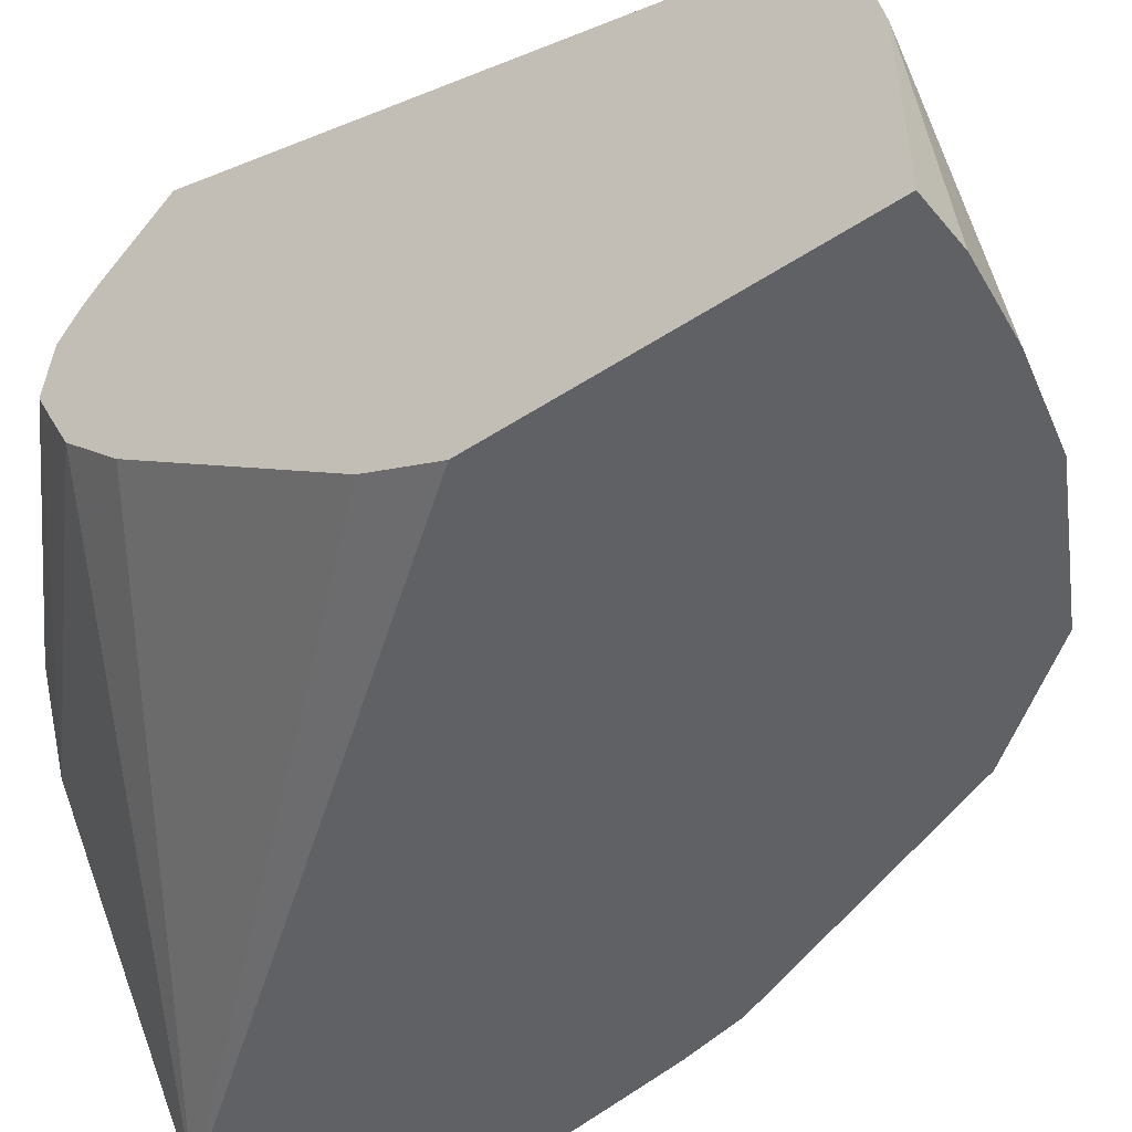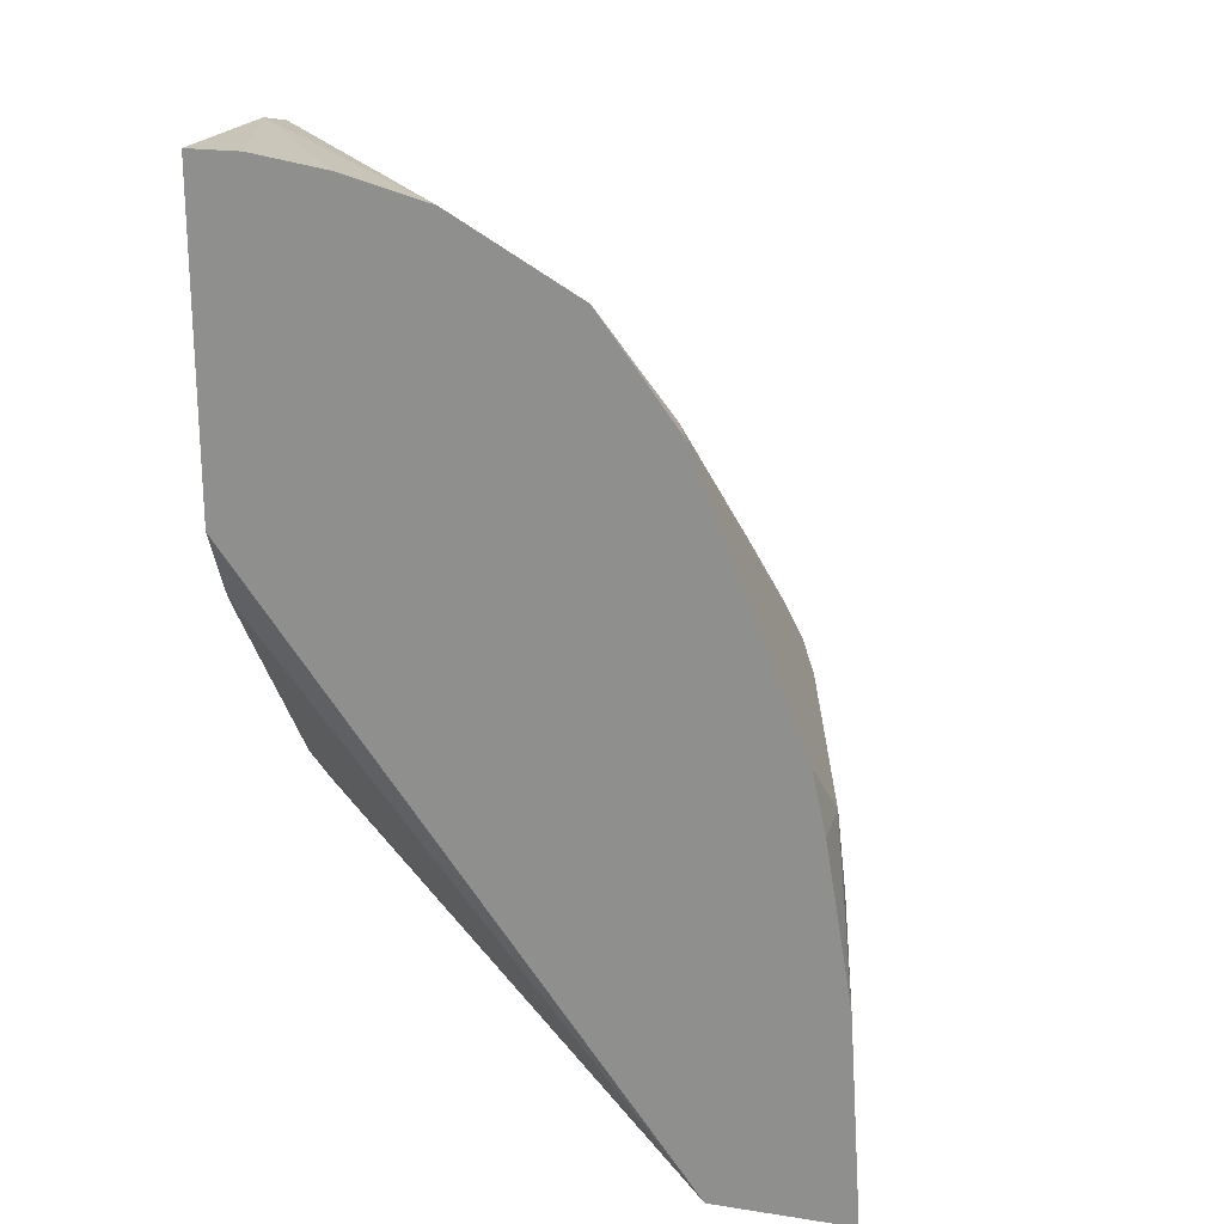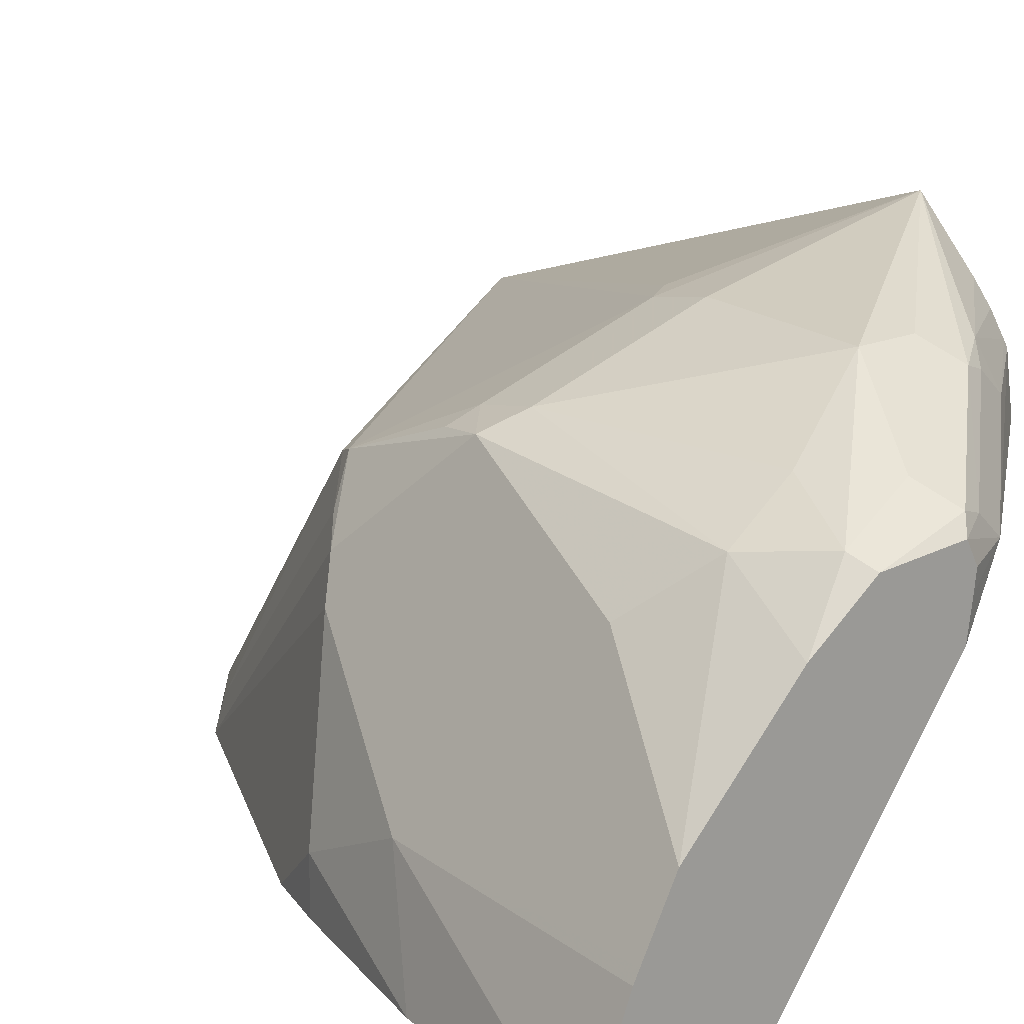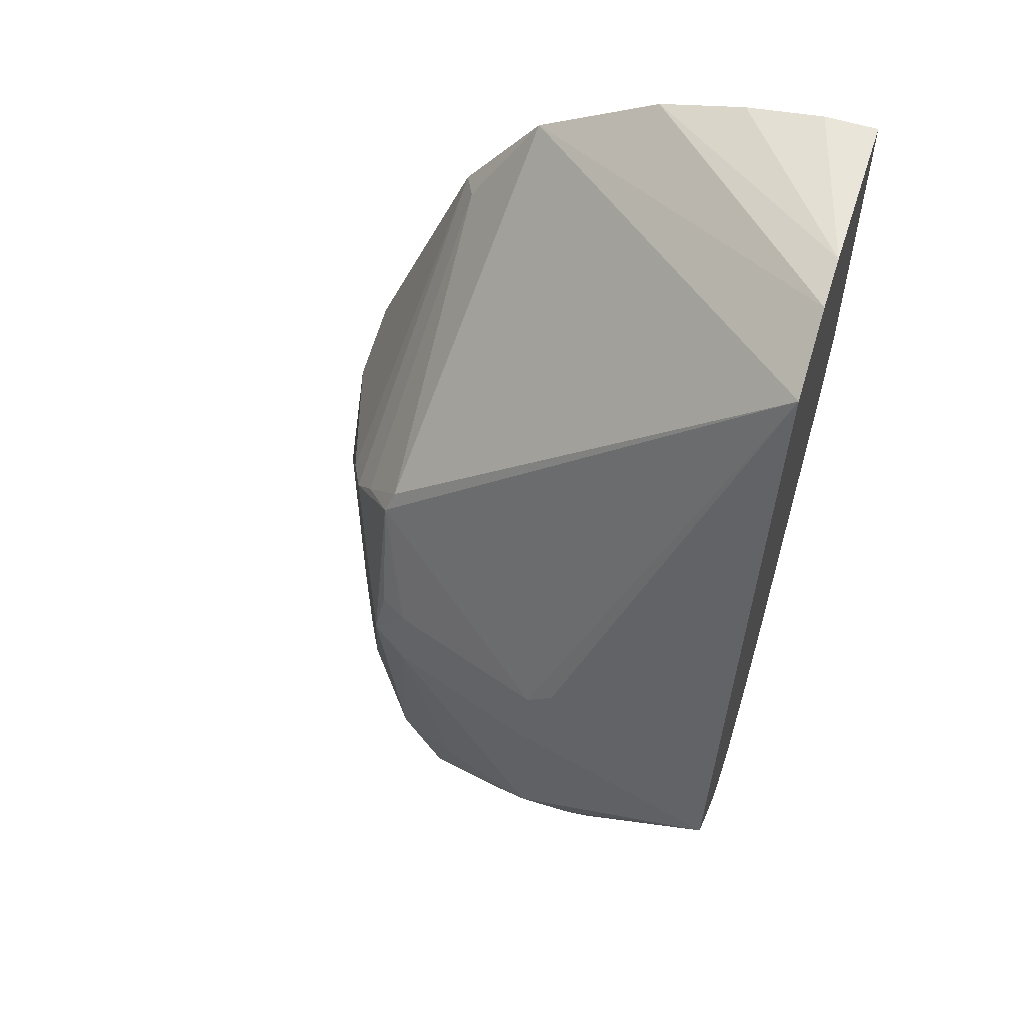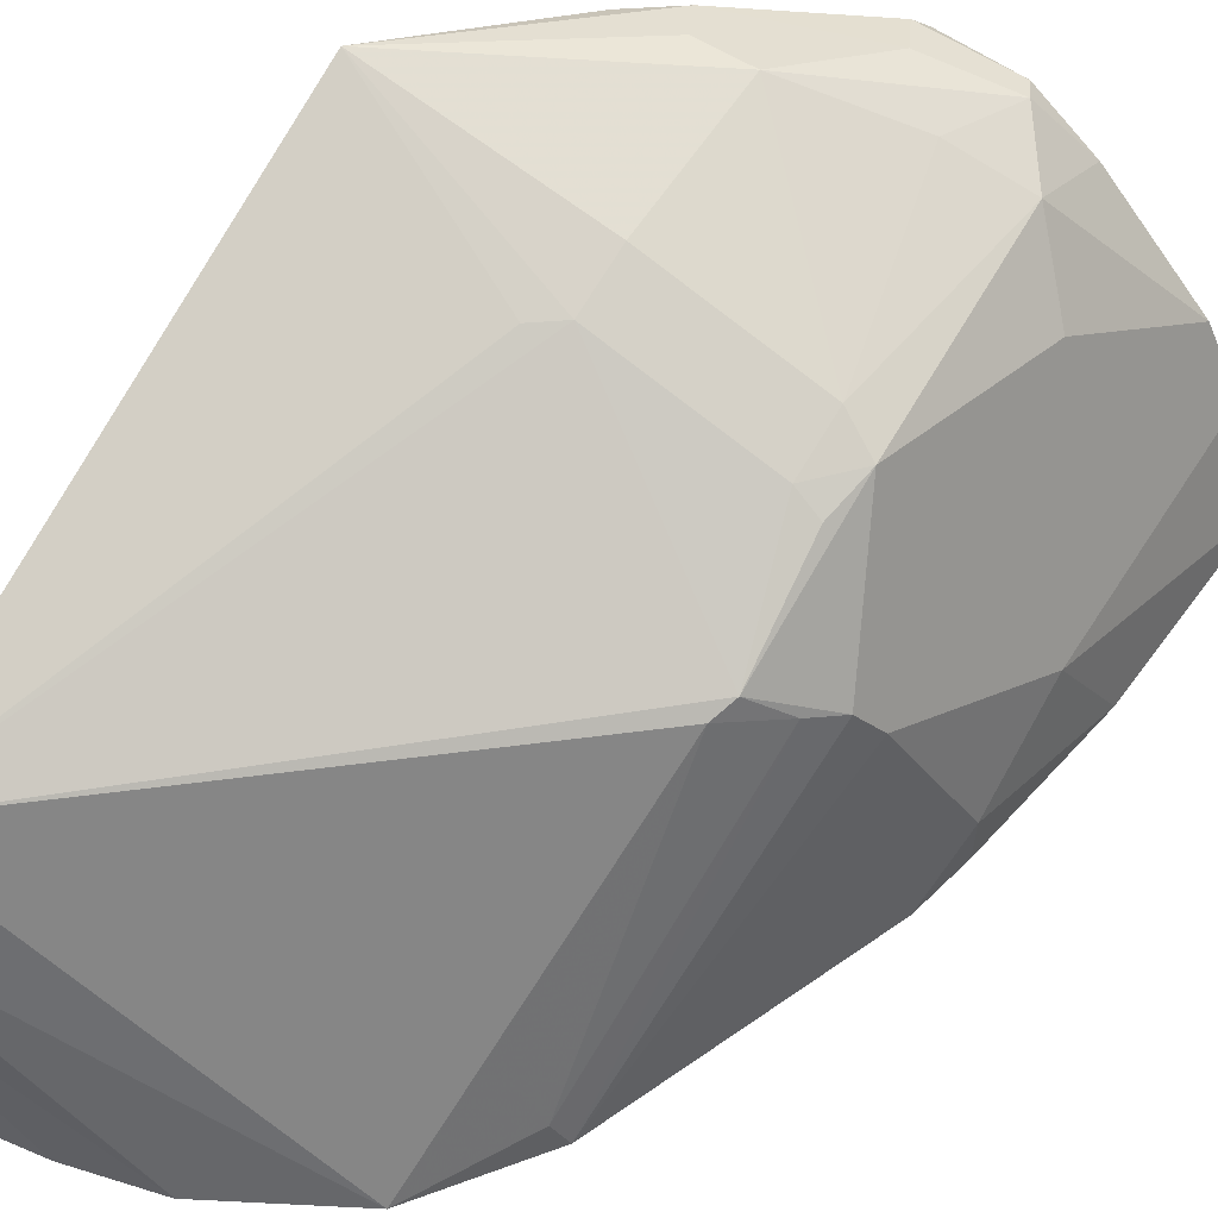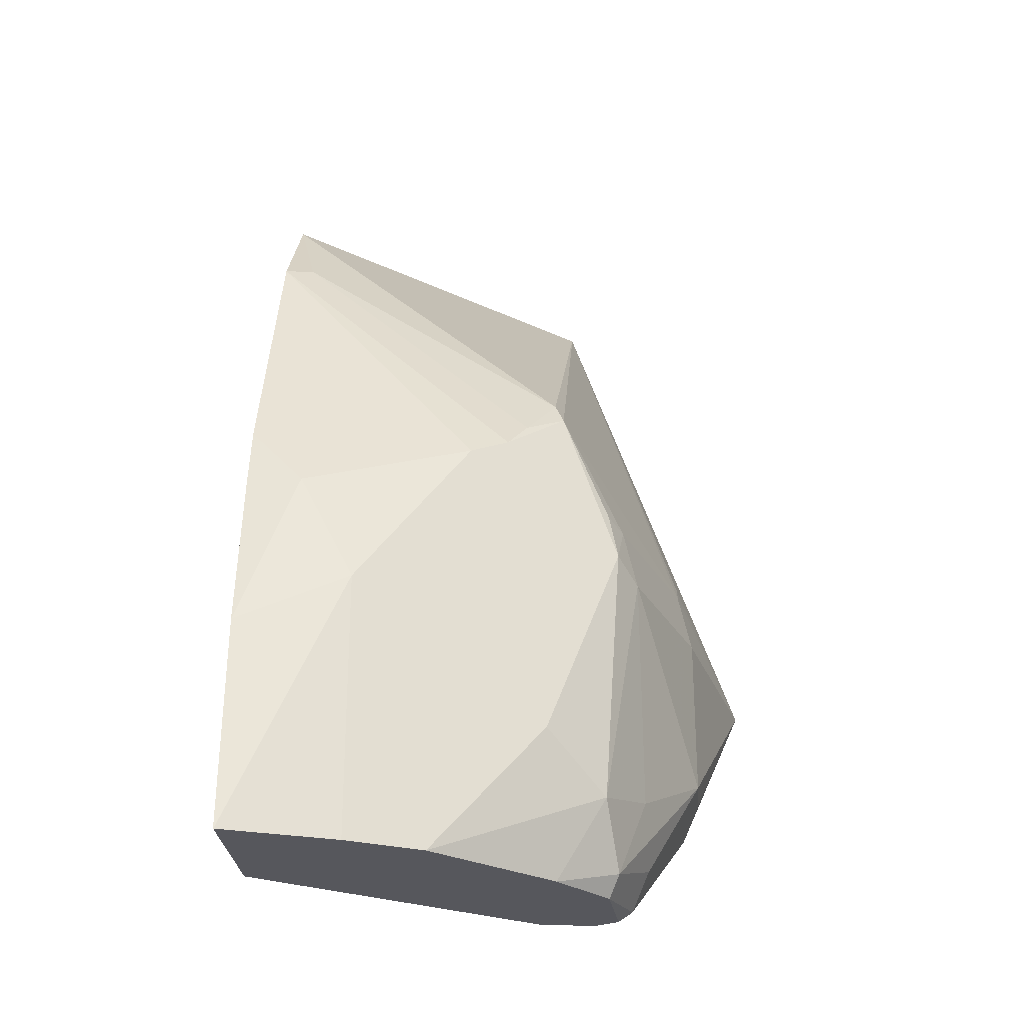
<metadata>
{"format":"obj","ext":"obj","renderer":"f3d","projection":"perspective","resolution":1024,"background":"white","views":[{"elev":-46.8,"azim":-53.0,"up":"+Y"},{"elev":21.1,"azim":15.4,"up":"+Z"},{"elev":19.7,"azim":143.0,"up":"+Y"},{"elev":57.1,"azim":-162.1,"up":"+Z"},{"elev":59.8,"azim":32.5,"up":"+Y"},{"elev":-27.6,"azim":95.0,"up":"+Z"}]}
</metadata>
<code>
v 0.122 0.1416 0.1217
v 0.1417 0.1416 0.1217
v 0.122 0.2039 0.1206
v 0.122 0.1416 0.0002545
v 0.1704 0.1416 0.1173
v 0.2024 0.1416 0.1089
v 0.122 0.2227 0.1165
v 0.122 0.1419 -0.0003153
v 0.2875 0.1416 -0.2206
v 0.2026 0.1416 0.1088
v 0.2025 0.1418 0.1088
v 0.2489 0.1416 0.08253
v 0.122 0.2522 0.101
v 0.122 0.1486 -0.01382
v 0.122 0.216 -0.108
v 0.122 0.2362 -0.1282
v 0.2182 0.2423 -0.2206
v 0.3393 0.1416 -0.2206
v 0.122 0.1553 -0.02703
v 0.2784 0.1416 0.04312
v 0.2733 0.1519 0.04553
v 0.2733 0.2531 -0.02532
v 0.2767 0.2565 -0.03376
v 0.2025 0.2987 -0.07844
v 0.1924 0.2987 -0.07086
v 0.122 0.3222 -0.1015
v 0.122 0.2365 -0.1284
v 0.1957 0.2632 -0.2092
v 0.218 0.243 -0.2206
v 0.122 0.25 -0.1353
v 0.122 0.2632 -0.1419
v 0.3342 0.1416 -0.1416
v 0.3392 0.1418 -0.2206
v 0.324 0.1822 -0.1215
v 0.2785 0.1416 0.04292
v 0.3037 0.2227 -0.06074
v 0.297 0.2362 -0.05397
v 0.2885 0.243 -0.04305
v 0.2767 0.2767 -0.09449
v 0.2733 0.2734 -0.07593
v 0.2632 0.2784 -0.07844
v 0.2632 0.2835 -0.1012
v 0.2025 0.3037 -0.1012
v 0.2025 0.3037 -0.162
v 0.1822 0.3037 -0.162
v 0.1755 0.297 -0.1755
v 0.1595 0.2987 -0.162
v 0.122 0.3011 -0.1245
v 0.1552 0.2835 -0.1687
v 0.2076 0.2734 -0.2126
v 0.2197 0.2714 -0.2206
v 0.2156 0.2632 -0.2206
v 0.2163 0.2561 -0.2206
v 0.122 0.2639 -0.1419
v 0.122 0.2835 -0.1389
v 0.324 0.162 -0.08099
v 0.324 0.1416 -0.08085
v 0.324 0.1822 -0.2206
v 0.3219 0.1864 -0.2206
v 0.3189 0.1416 -0.05806
v 0.3149 0.2004 -0.2206
v 0.3105 0.2092 -0.2206
v 0.2902 0.2497 -0.1687
v 0.27 0.27 -0.189
v 0.243 0.2835 -0.1822
v 0.2531 0.2734 -0.2126
v 0.2227 0.2835 -0.2025
v 0.1671 0.2936 -0.1721
v 0.216 0.2767 -0.216
v 0.122 0.2857 -0.1374
v 0.122 0.2936 -0.1316
v 0.2491 0.2693 -0.2206
v 0.2717 0.2515 -0.2206
f 28 50 51
f 28 54 55
f 28 51 52
f 28 52 53
f 28 53 29
f 28 31 54
f 28 55 49
f 34 36 56
f 32 56 57
f 33 58 34
f 34 58 59
f 34 59 36
f 35 60 36
f 28 49 50
f 32 34 56
f 26 47 48
f 20 37 38
f 26 45 46
f 36 60 56
f 20 38 21
f 21 38 22
f 22 38 23
f 23 38 37
f 23 37 39
f 23 39 40
f 23 40 41
f 23 41 24
f 24 41 42
f 24 42 43
f 24 43 26
f 24 26 25
f 26 43 44
f 26 44 45
f 26 46 47
f 36 59 37
f 64 66 65
f 39 59 61
f 47 49 70
f 47 70 71
f 47 71 48
f 49 68 50
f 49 55 70
f 50 69 51
f 47 68 49
f 51 69 72
f 67 72 69
f 62 73 64
f 62 64 63
f 64 73 66
f 66 73 72
f 66 72 67
f 56 60 57
f 37 59 39
f 46 50 68
f 46 67 69
f 39 61 62
f 39 62 63
f 39 63 64
f 39 64 42
f 39 42 41
f 39 41 40
f 46 69 50
f 42 64 65
f 42 44 43
f 44 65 66
f 44 66 67
f 44 67 45
f 45 67 46
f 46 68 47
f 42 65 44
f 20 36 37
f 1 71 70
f 18 34 32
f 1 9 18
f 1 18 32
f 1 32 57
f 1 57 60
f 1 60 35
f 1 35 20
f 1 4 9
f 1 20 12
f 1 10 6
f 1 6 5
f 1 5 2
f 2 5 3
f 3 5 6
f 3 6 7
f 1 12 10
f 4 8 9
f 1 14 8
f 1 15 19
f 20 35 36
f 1 2 3
f 1 3 7
f 1 7 13
f 1 13 26
f 1 26 48
f 1 19 14
f 1 48 71
f 1 55 54
f 1 54 31
f 1 31 30
f 1 30 27
f 1 27 16
f 1 16 15
f 1 70 55
f 6 10 11
f 1 8 4
f 7 11 12
f 10 12 11
f 12 20 21
f 12 21 22
f 12 22 13
f 13 22 23
f 13 24 25
f 9 19 15
f 13 25 26
f 17 28 29
f 17 27 30
f 17 30 31
f 17 31 28
f 6 11 7
f 18 33 34
f 16 27 17
f 9 14 19
f 13 23 24
f 8 14 9
f 7 12 13
f 9 33 18
f 9 15 16
f 9 16 17
f 9 17 29
f 9 53 52
f 9 52 51
f 9 29 53
f 9 72 73
f 9 73 62
f 9 62 61
f 9 61 59
f 9 59 58
f 9 58 33
f 9 51 72

</code>
